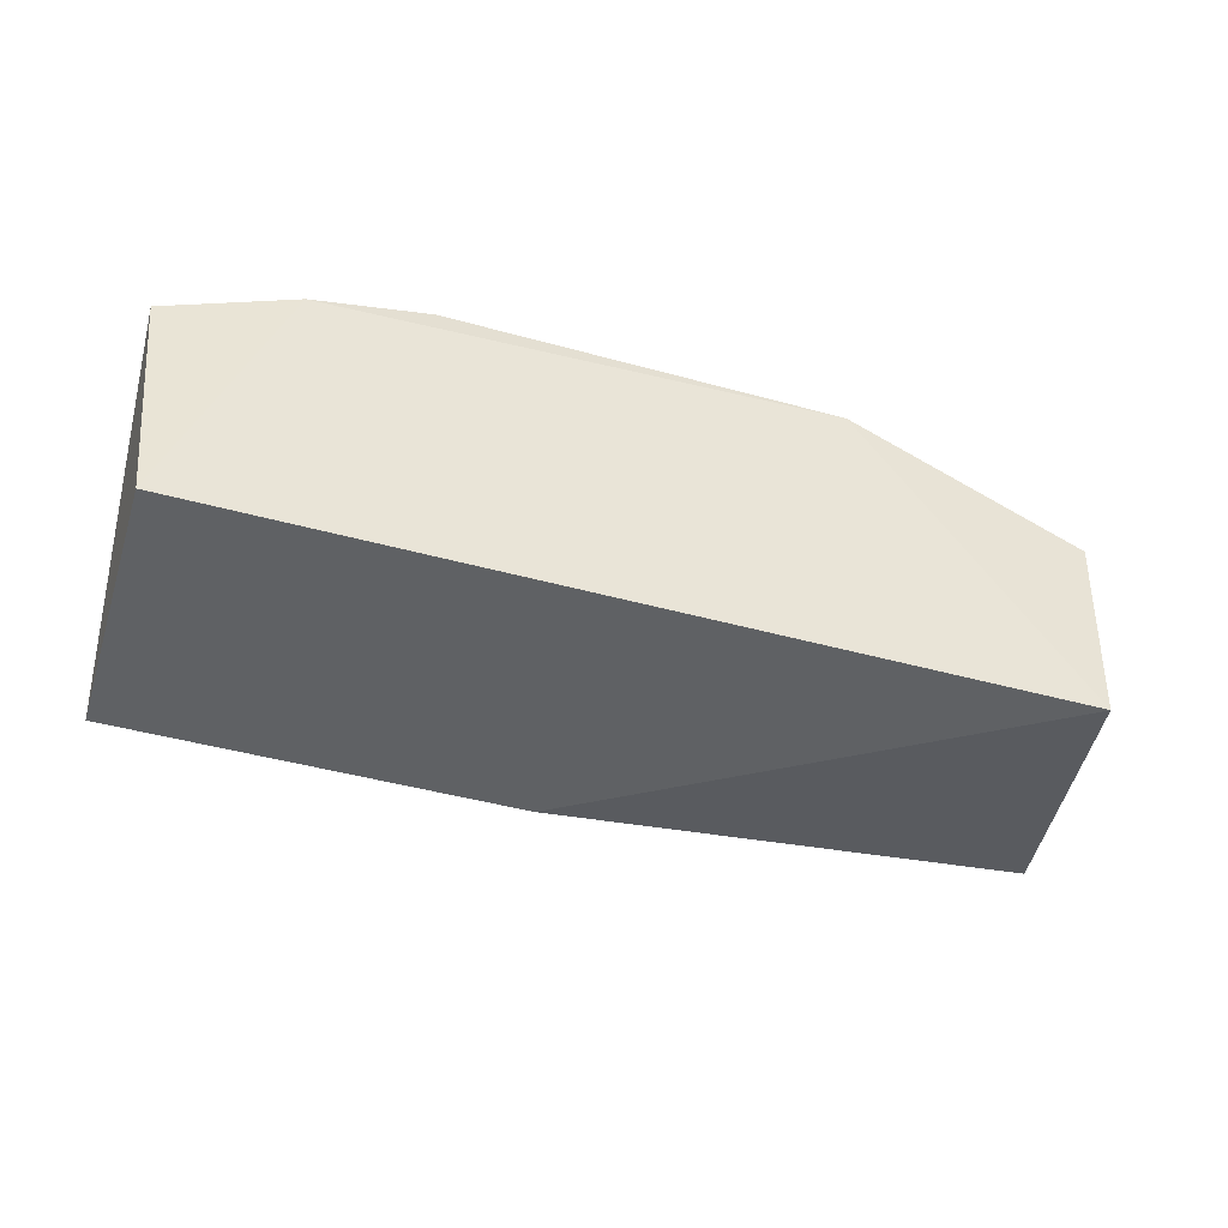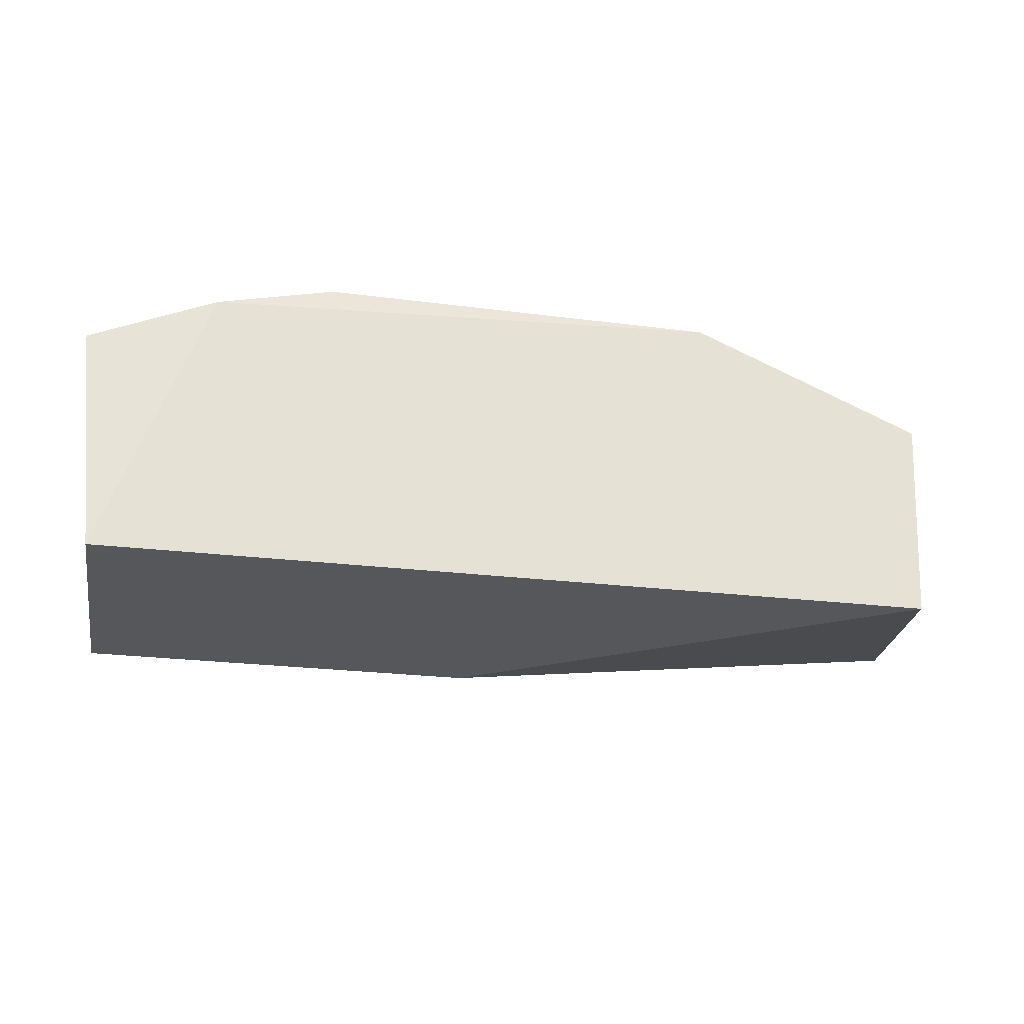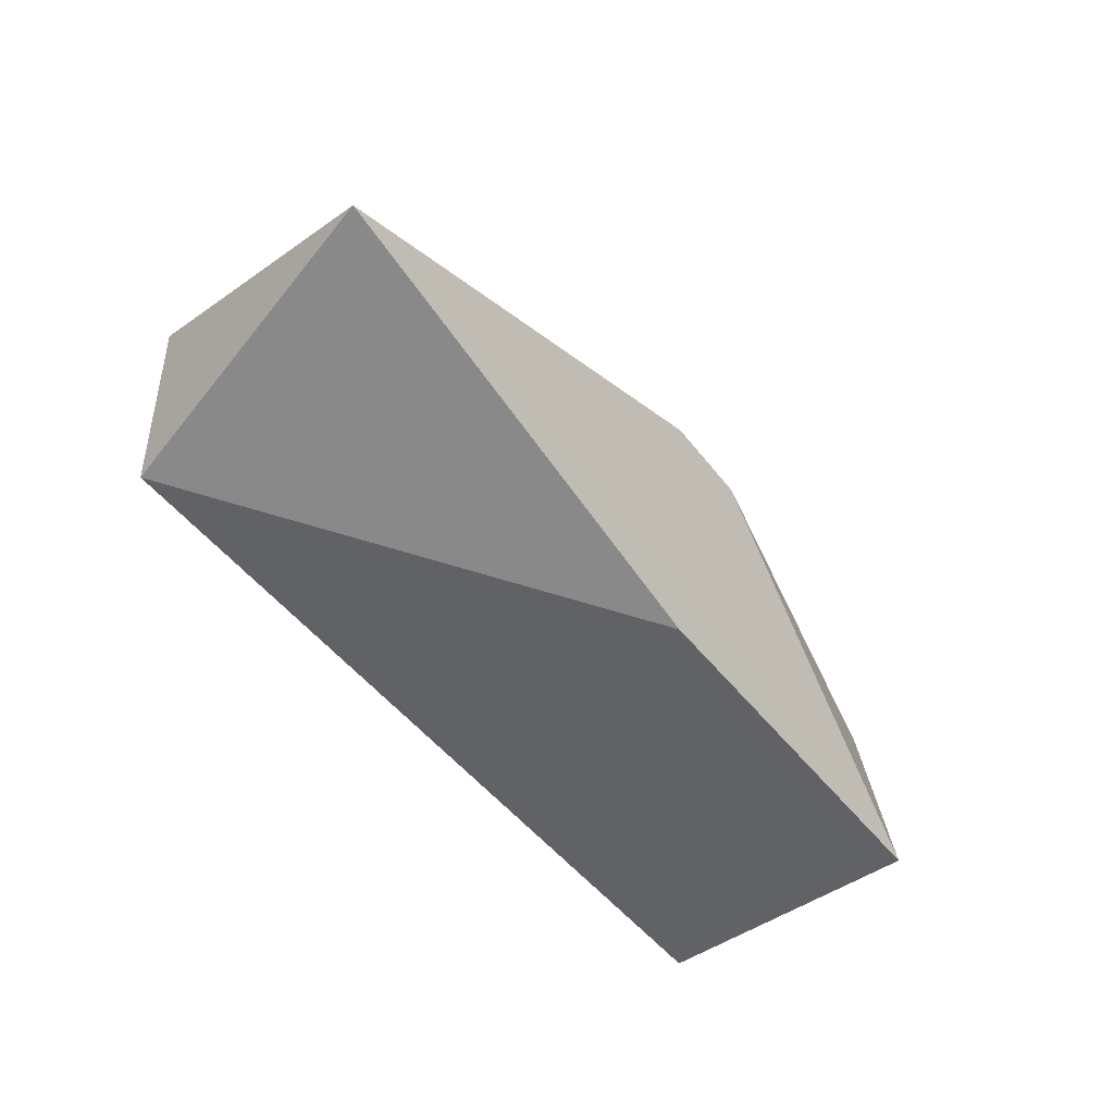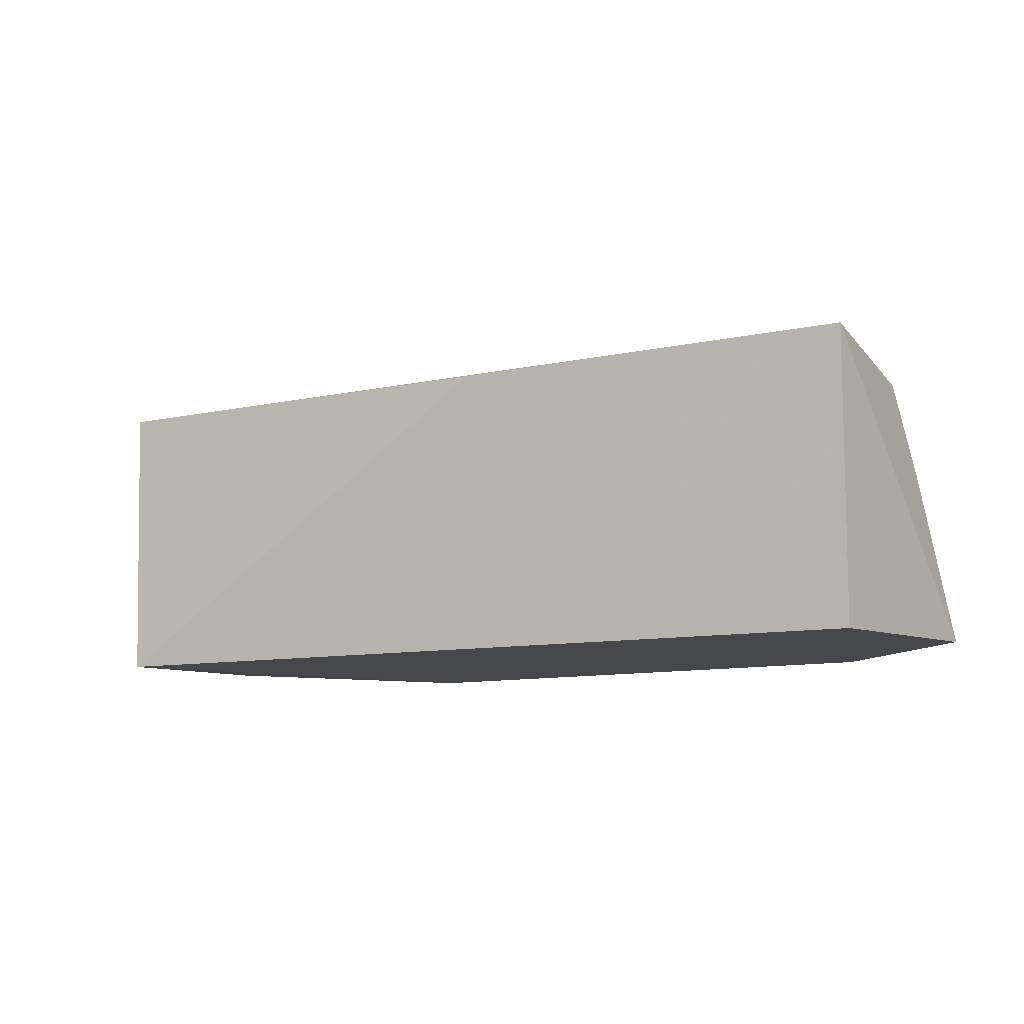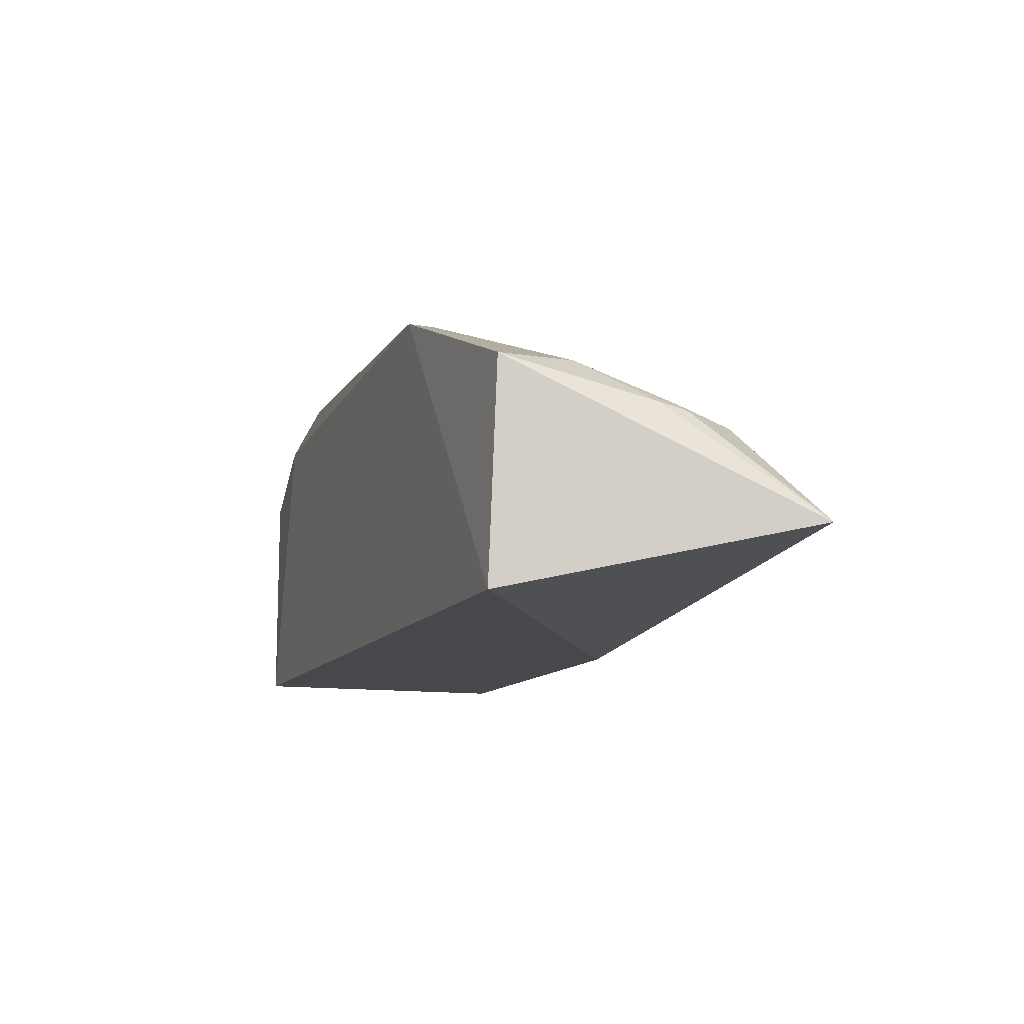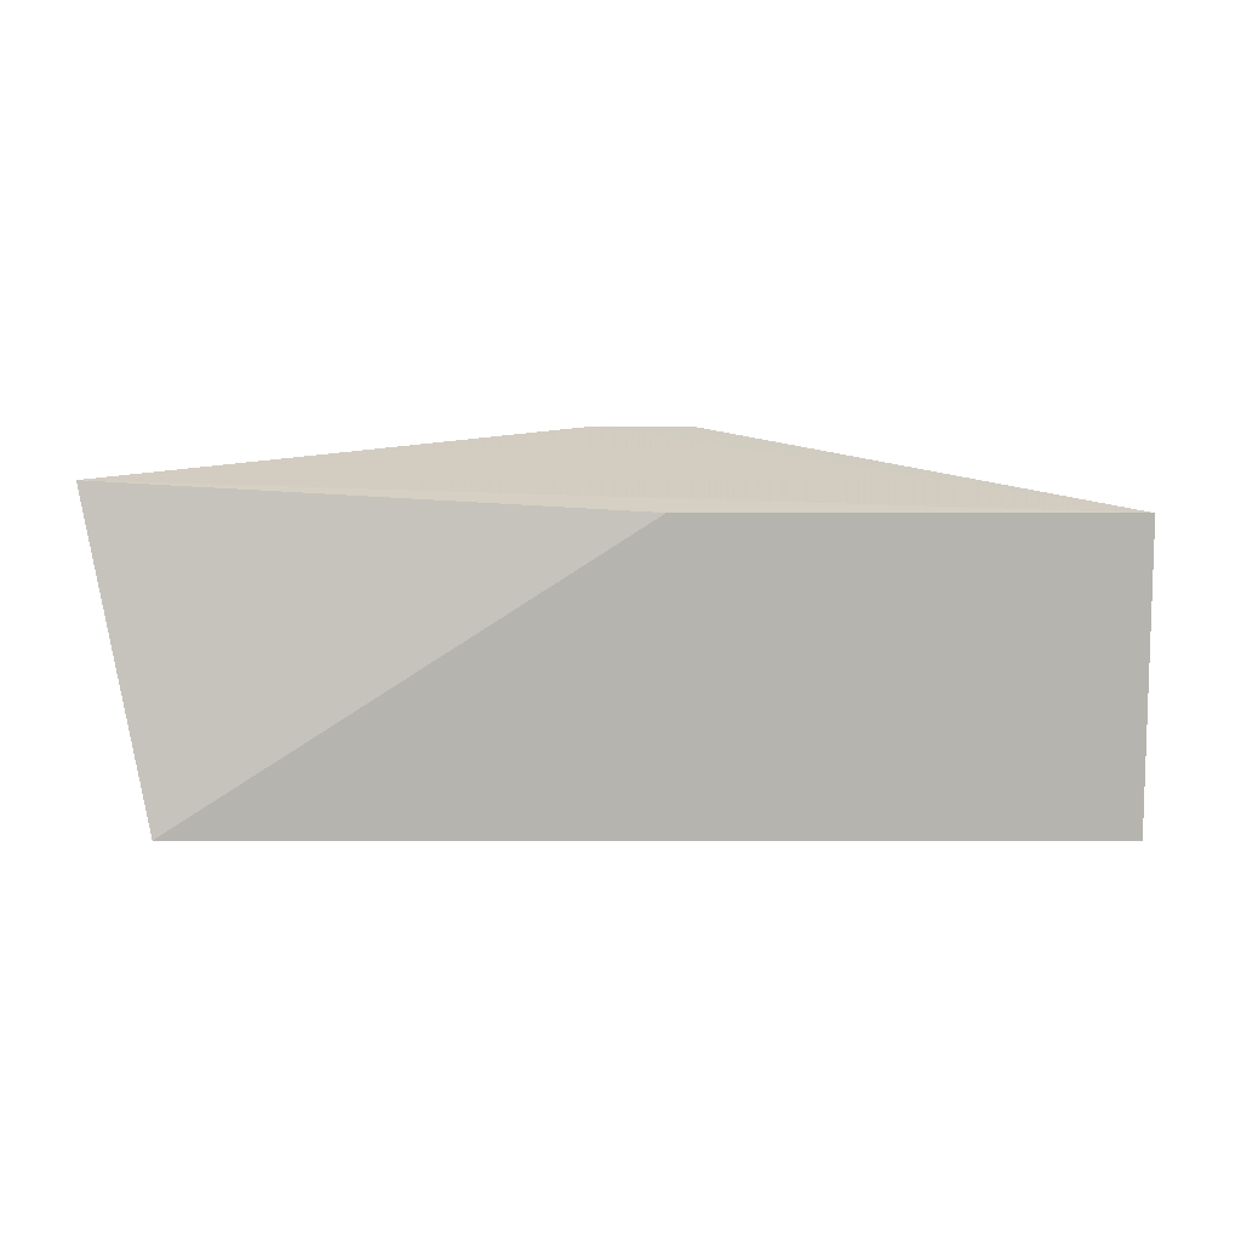
<metadata>
{"format":"obj","ext":"obj","renderer":"f3d","projection":"perspective","resolution":1024,"background":"white","views":[{"elev":-45.4,"azim":-17.6,"up":"+Z"},{"elev":-26.5,"azim":-10.6,"up":"+Z"},{"elev":-50.6,"azim":126.9,"up":"+Z"},{"elev":-9.4,"azim":-149.0,"up":"+Y"},{"elev":-11.5,"azim":70.3,"up":"+Z"},{"elev":9.3,"azim":-179.8,"up":"+Y"}]}
</metadata>
<code>
v 0.2272 0.1005 0.3314
v 0.2209 0.09848 0.2297
v 0.2545 0.2448 0.2619
v -0.005771 0.262 0.3291
v -0.1994 0.101 0.3432
v -0.1882 0.2348 0.2297
v 0.1993 0.2137 0.3178
v 0.1122 0.09465 0.3771
v 0.008767 0.2348 0.2297
v -0.1813 0.2245 0.3168
v -0.1882 0.09848 0.2297
v 0.2303 0.1875 0.3125
v 0.03915 0.2623 0.3297
v -0.06494 0.1244 0.3777
v -0.1374 0.09563 0.3668
v 0.232 0.1729 0.3149
v 0.215 0.2156 0.31
v 0.2136 0.1408 0.3353
v 0.05435 0.1514 0.3773
v -0.06396 0.1811 0.3624
v -0.08044 0.09706 0.3807
v -0.1872 0.1817 0.33
v 0.2249 0.1854 0.3163
v 0.06412 0.2119 0.3481
v 0.09995 0.1115 0.3808
v 0.001731 0.15 0.3787
v -0.1097 0.2243 0.3326
v -0.09245 0.1666 0.3616
v -0.1365 0.1236 0.3613
v 0.0796 0.1362 0.3777
v 0.03864 0.2564 0.3325
v -0.003607 0.2567 0.3317
v -0.06503 0.2095 0.3483
v -0.107 0.1964 0.346
v -0.08002 0.1103 0.3787
f 1 2 3
f 8 2 1
f 9 6 3
f 9 3 2
f 9 2 6
f 10 4 6
f 11 6 2
f 11 5 6
f 11 2 8
f 13 6 4
f 13 3 6
f 15 11 8
f 15 5 11
f 16 1 3
f 16 3 12
f 17 12 3
f 17 13 7
f 17 3 13
f 18 16 12
f 18 8 1
f 18 1 16
f 21 15 8
f 22 10 6
f 22 6 5
f 23 17 7
f 23 12 17
f 23 18 12
f 23 7 18
f 24 19 7
f 24 7 13
f 25 18 7
f 25 8 18
f 25 21 8
f 26 20 14
f 26 14 21
f 26 25 19
f 26 21 25
f 27 4 10
f 28 14 20
f 28 10 22
f 29 22 5
f 29 5 15
f 29 28 22
f 30 25 7
f 30 7 19
f 30 19 25
f 31 26 19
f 31 24 13
f 31 19 24
f 32 4 20
f 32 20 26
f 32 26 31
f 32 31 13
f 32 13 4
f 33 27 20
f 33 20 4
f 33 4 27
f 34 27 10
f 34 20 27
f 34 28 20
f 34 10 28
f 35 21 14
f 35 14 28
f 35 28 29
f 35 29 15
f 35 15 21

</code>
